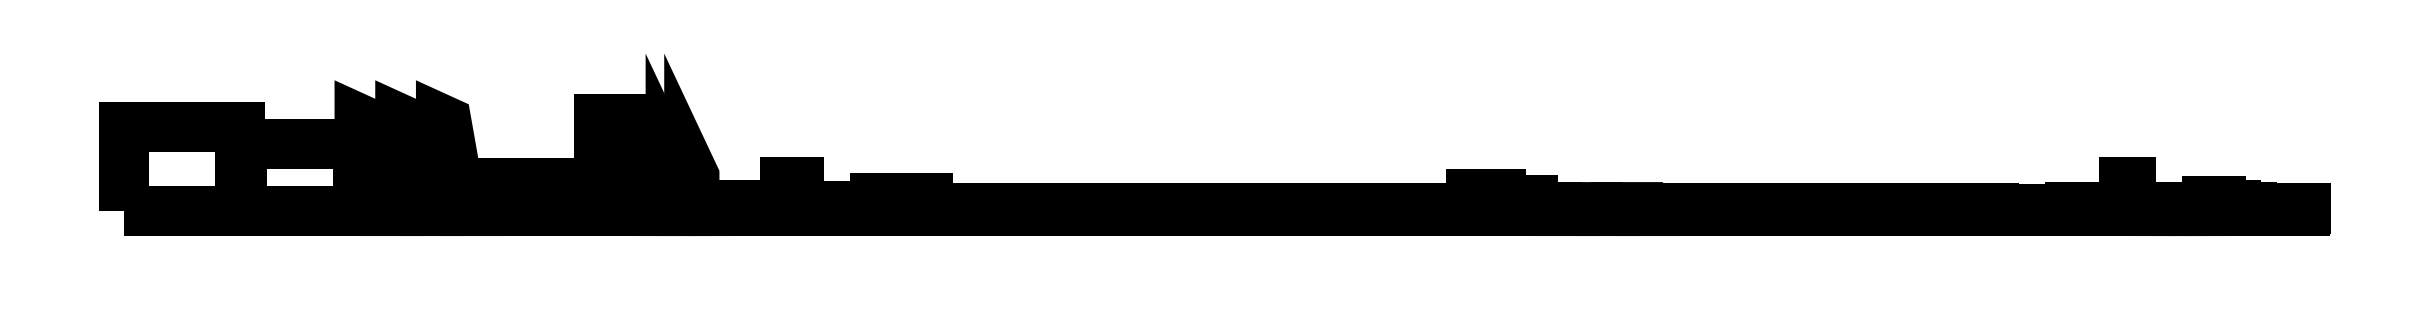
<metadata>
{"format":"dxf","ext":"dxf","renderer":"ezdxf+matplotlib","layout":"modelspace","background":"white","min_lineweight":24,"dpi":150}
</metadata>
<code>
0
SECTION
2
ENTITIES
0
LWPOLYLINE
8
0
90
4
70
1
10
0
20
0
10
1500
20
0
10
1500
20
1082
10
0
20
1082
0
LWPOLYLINE
8
0
90
4
70
1
10
1520
20
0
10
3020
20
0
10
3020
20
859.2
10
1520
20
859.2
0
LWPOLYLINE
8
0
90
6
70
1
10
3040
20
0
10
3040
20
1187
10
3111
20
1154
10
3262
20
296.6
10
3545
20
18
10
3545
20
0
0
LWPOLYLINE
8
0
90
6
70
1
10
3565
20
0
10
3565
20
1187
10
3636
20
1154
10
3788
20
296.6
10
4071
20
18
10
4071
20
0
0
LWPOLYLINE
8
0
90
6
70
1
10
4091
20
0
10
4091
20
1187
10
4162
20
1154
10
4313
20
296.6
10
4596
20
18
10
4596
20
0
0
LWPOLYLINE
8
0
90
4
70
1
10
4616
20
0
10
6116
20
0
10
6116
20
360.7
10
4616
20
360.7
0
LWPOLYLINE
8
0
90
4
70
1
10
6136
20
0
10
6556
20
0
10
6556
20
1189
10
6136
20
1189
0
LWPOLYLINE
8
0
90
7
70
1
10
6576
20
0
10
6576
20
670
10
6726
20
670
10
6666
20
502.5
10
6666
20
167.5
10
6796
20
18
10
6796
20
0
0
LWPOLYLINE
8
0
90
7
70
1
10
6816
20
0
10
6816
20
670
10
6966
20
670
10
6906
20
502.5
10
6906
20
167.5
10
7036
20
18
10
7036
20
0
0
LWPOLYLINE
8
0
90
6
70
1
10
7056
20
0
10
7056
20
590
10
7124
20
446.7
10
7124
20
167.5
10
7276
20
18
10
7276
20
0
0
LWPOLYLINE
8
0
90
6
70
1
10
7296
20
0
10
7296
20
590
10
7364
20
446.7
10
7364
20
167.5
10
7516
20
18
10
7516
20
0
0
LWPOLYLINE
8
0
90
4
70
1
10
7536
20
0
10
8512
20
0
10
8512
20
78
10
7536
20
78
0
LWPOLYLINE
8
0
90
4
70
1
10
8532
20
0
10
8715
20
0
10
8715
20
374.8
10
8532
20
374.8
0
LWPOLYLINE
8
0
90
4
70
1
10
8735
20
0
10
9675
20
0
10
9675
20
60
10
8735
20
60
0
LWPOLYLINE
8
0
90
4
70
1
10
9695
20
0
10
1.003e+04
20
0
10
1.003e+04
20
167.5
10
9695
20
167.5
0
LWPOLYLINE
8
0
90
4
70
1
10
1.005e+04
20
0
10
1.038e+04
20
0
10
1.038e+04
20
167.5
10
1.005e+04
20
167.5
0
LWPOLYLINE
8
0
90
4
70
1
10
1.04e+04
20
0
10
1.19e+04
20
0
10
1.19e+04
20
35
10
1.04e+04
20
35
0
LWPOLYLINE
8
0
90
4
70
1
10
1.192e+04
20
0
10
1.342e+04
20
0
10
1.342e+04
20
35
10
1.192e+04
20
35
0
LWPOLYLINE
8
0
90
4
70
1
10
1.344e+04
20
0
10
1.474e+04
20
0
10
1.474e+04
20
39
10
1.344e+04
20
39
0
LWPOLYLINE
8
0
90
4
70
1
10
1.476e+04
20
0
10
1.606e+04
20
0
10
1.606e+04
20
39
10
1.476e+04
20
39
0
LWPOLYLINE
8
0
90
4
70
1
10
1.608e+04
20
0
10
1.738e+04
20
0
10
1.738e+04
20
39
10
1.608e+04
20
39
0
LWPOLYLINE
8
0
90
4
70
1
10
1.74e+04
20
0
10
1.758e+04
20
0
10
1.758e+04
20
222.2
10
1.74e+04
20
222.2
0
LWPOLYLINE
8
0
90
4
70
1
10
1.76e+04
20
0
10
1.778e+04
20
0
10
1.778e+04
20
222.2
10
1.76e+04
20
222.2
0
LWPOLYLINE
8
0
90
4
70
1
10
1.78e+04
20
0
10
1.798e+04
20
0
10
1.798e+04
20
146.6
10
1.78e+04
20
146.6
0
LWPOLYLINE
8
0
90
4
70
1
10
1.8e+04
20
0
10
1.819e+04
20
0
10
1.819e+04
20
146.6
10
1.8e+04
20
146.6
0
LWPOLYLINE
8
0
90
5
70
1
10
1.821e+04
20
0
10
1.821e+04
20
50.8
10
1.868e+04
20
50.8
10
1.871e+04
20
18
10
1.871e+04
20
0
0
LWPOLYLINE
8
0
90
5
70
1
10
1.873e+04
20
0
10
1.873e+04
20
50.8
10
1.921e+04
20
50.8
10
1.924e+04
20
18
10
1.924e+04
20
0
0
LWPOLYLINE
8
0
90
5
70
1
10
1.926e+04
20
0
10
1.926e+04
20
50.8
10
1.973e+04
20
50.8
10
1.976e+04
20
18
10
1.976e+04
20
0
0
LWPOLYLINE
8
0
90
4
70
1
10
1.978e+04
20
0
10
2.039e+04
20
0
10
2.039e+04
20
39
10
1.978e+04
20
39
0
LWPOLYLINE
8
0
90
4
70
1
10
2.041e+04
20
0
10
2.101e+04
20
0
10
2.101e+04
20
39
10
2.041e+04
20
39
0
LWPOLYLINE
8
0
90
4
70
1
10
2.103e+04
20
0
10
2.164e+04
20
0
10
2.164e+04
20
39
10
2.103e+04
20
39
0
LWPOLYLINE
8
0
90
4
70
1
10
2.166e+04
20
0
10
2.226e+04
20
0
10
2.226e+04
20
39
10
2.166e+04
20
39
0
LWPOLYLINE
8
0
90
4
70
1
10
2.228e+04
20
0
10
2.289e+04
20
0
10
2.289e+04
20
39
10
2.228e+04
20
39
0
LWPOLYLINE
8
0
90
4
70
1
10
2.291e+04
20
0
10
2.352e+04
20
0
10
2.352e+04
20
39
10
2.291e+04
20
39
0
LWPOLYLINE
8
0
90
4
70
1
10
2.354e+04
20
0
10
2.414e+04
20
0
10
2.414e+04
20
39
10
2.354e+04
20
39
0
LWPOLYLINE
8
0
90
4
70
1
10
2.416e+04
20
0
10
2.51e+04
20
0
10
2.51e+04
20
20
10
2.416e+04
20
20
0
LWPOLYLINE
8
0
90
4
70
1
10
2.512e+04
20
0
10
2.545e+04
20
0
10
2.545e+04
20
50
10
2.512e+04
20
50
0
LWPOLYLINE
8
0
90
4
70
1
10
2.547e+04
20
0
10
2.58e+04
20
0
10
2.58e+04
20
50
10
2.547e+04
20
50
0
LWPOLYLINE
8
0
90
4
70
1
10
2.582e+04
20
0
10
2.586e+04
20
0
10
2.586e+04
20
374.8
10
2.582e+04
20
374.8
0
LWPOLYLINE
8
0
90
4
70
1
10
2.588e+04
20
0
10
2.591e+04
20
0
10
2.591e+04
20
374.8
10
2.588e+04
20
374.8
0
LWPOLYLINE
8
0
90
5
70
1
10
2.593e+04
20
0
10
2.593e+04
20
50.8
10
2.612e+04
20
50.8
10
2.615e+04
20
18
10
2.615e+04
20
0
0
LWPOLYLINE
8
0
90
5
70
1
10
2.617e+04
20
0
10
2.617e+04
20
50.8
10
2.636e+04
20
50.8
10
2.639e+04
20
18
10
2.639e+04
20
0
0
LWPOLYLINE
8
0
90
5
70
1
10
2.641e+04
20
0
10
2.641e+04
20
50.8
10
2.66e+04
20
50.8
10
2.663e+04
20
18
10
2.663e+04
20
0
0
LWPOLYLINE
8
0
90
5
70
1
10
2.665e+04
20
0
10
2.665e+04
20
50.8
10
2.684e+04
20
50.8
10
2.687e+04
20
18
10
2.687e+04
20
0
0
LWPOLYLINE
8
0
90
4
70
1
10
2.689e+04
20
0
10
2.697e+04
20
0
10
2.697e+04
20
130.8
10
2.689e+04
20
130.8
0
LWPOLYLINE
8
0
90
4
70
1
10
2.699e+04
20
0
10
2.707e+04
20
0
10
2.707e+04
20
130.8
10
2.699e+04
20
130.8
0
LWPOLYLINE
8
0
90
4
70
1
10
2.709e+04
20
0
10
2.717e+04
20
0
10
2.717e+04
20
80
10
2.709e+04
20
80
0
LWPOLYLINE
8
0
90
4
70
1
10
2.719e+04
20
0
10
2.727e+04
20
0
10
2.727e+04
20
80
10
2.719e+04
20
80
0
LWPOLYLINE
8
0
90
4
70
1
10
2.729e+04
20
0
10
2.737e+04
20
0
10
2.737e+04
20
55
10
2.729e+04
20
55
0
LWPOLYLINE
8
0
90
4
70
1
10
2.739e+04
20
0
10
2.747e+04
20
0
10
2.747e+04
20
55
10
2.739e+04
20
55
0
LWPOLYLINE
8
0
90
4
70
1
10
2.749e+04
20
0
10
2.755e+04
20
0
10
2.755e+04
20
37
10
2.749e+04
20
37
0
LWPOLYLINE
8
0
90
4
70
1
10
2.757e+04
20
0
10
2.763e+04
20
0
10
2.763e+04
20
37
10
2.757e+04
20
37
0
LWPOLYLINE
8
0
90
4
70
1
10
2.765e+04
20
0
10
2.771e+04
20
0
10
2.771e+04
20
37
10
2.765e+04
20
37
0
LWPOLYLINE
8
0
90
4
70
1
10
2.773e+04
20
0
10
2.779e+04
20
0
10
2.779e+04
20
37
10
2.773e+04
20
37
0
LWPOLYLINE
8
0
90
4
70
1
10
2.781e+04
20
0
10
2.787e+04
20
0
10
2.787e+04
20
37
10
2.781e+04
20
37
0
LWPOLYLINE
8
0
90
10
70
1
10
2.789e+04
20
0
10
2.791e+04
20
0
10
2.791e+04
20
29.25
10
2.792e+04
20
29.25
10
2.792e+04
20
26.75
10
2.793e+04
20
26.75
10
2.793e+04
20
36
10
2.79e+04
20
36
10
2.79e+04
20
18
10
2.789e+04
20
18
0
LWPOLYLINE
8
0
90
10
70
1
10
2.795e+04
20
0
10
2.797e+04
20
0
10
2.797e+04
20
29.25
10
2.798e+04
20
29.25
10
2.798e+04
20
26.75
10
2.799e+04
20
26.75
10
2.799e+04
20
36
10
2.796e+04
20
36
10
2.796e+04
20
18
10
2.795e+04
20
18
0
LWPOLYLINE
8
0
90
10
70
1
10
2.801e+04
20
0
10
2.803e+04
20
0
10
2.803e+04
20
29.25
10
2.804e+04
20
29.25
10
2.804e+04
20
26.75
10
2.805e+04
20
26.75
10
2.805e+04
20
36
10
2.802e+04
20
36
10
2.802e+04
20
18
10
2.801e+04
20
18
0
LWPOLYLINE
8
0
90
10
70
1
10
2.807e+04
20
0
10
2.809e+04
20
0
10
2.809e+04
20
29.25
10
2.81e+04
20
29.25
10
2.81e+04
20
26.75
10
2.811e+04
20
26.75
10
2.811e+04
20
36
10
2.808e+04
20
36
10
2.808e+04
20
18
10
2.807e+04
20
18
0
LWPOLYLINE
8
0
90
10
70
1
10
2.813e+04
20
0
10
2.815e+04
20
0
10
2.815e+04
20
29.25
10
2.816e+04
20
29.25
10
2.816e+04
20
26.75
10
2.817e+04
20
26.75
10
2.817e+04
20
36
10
2.814e+04
20
36
10
2.814e+04
20
18
10
2.813e+04
20
18
0
ENDSEC
0
EOF

</code>
